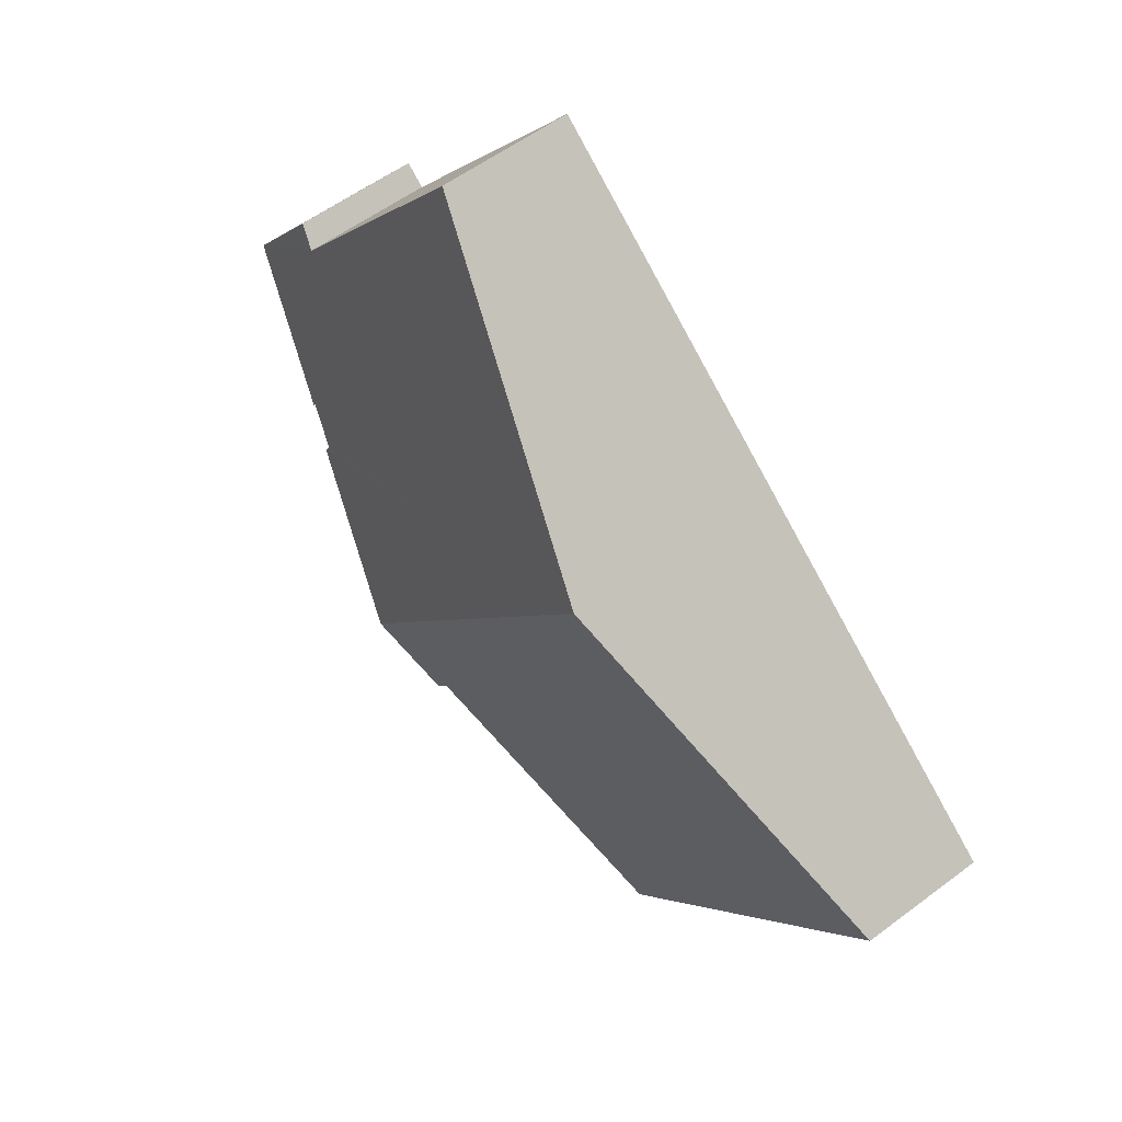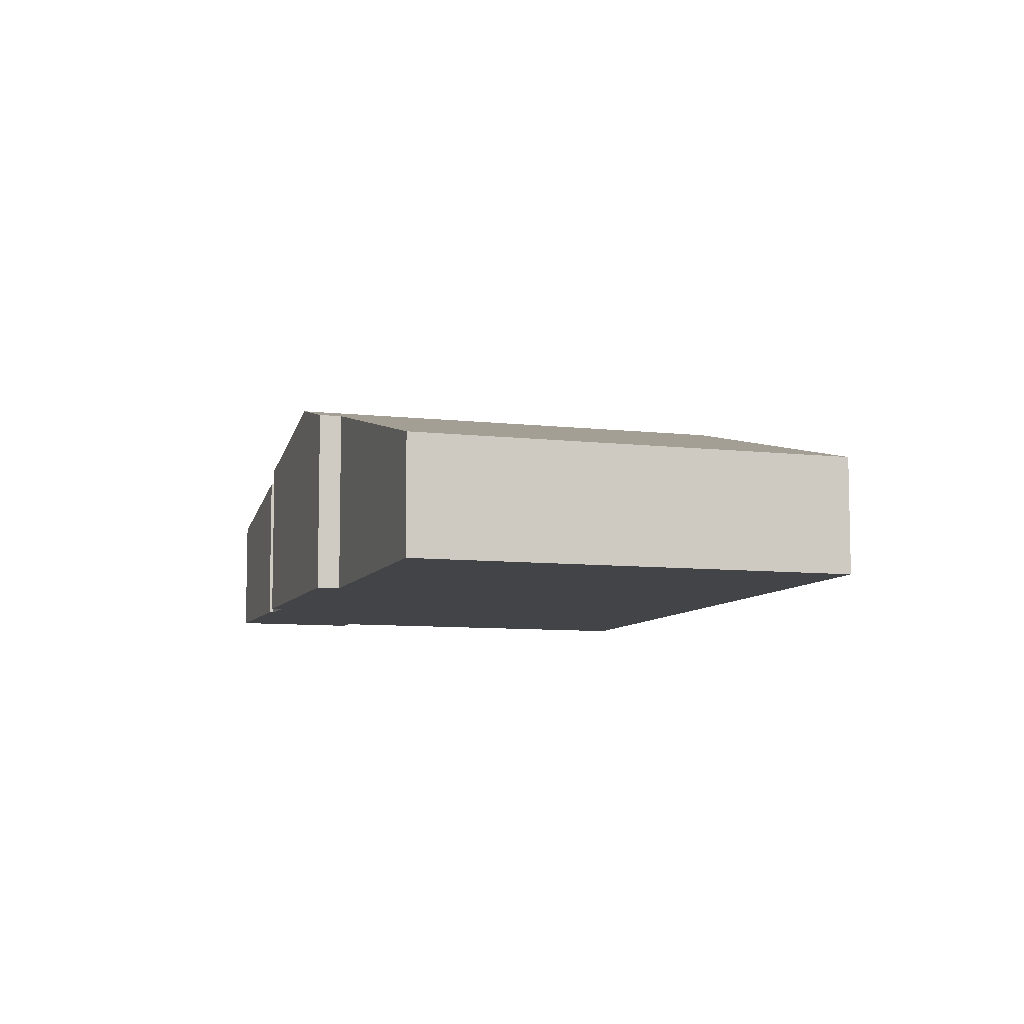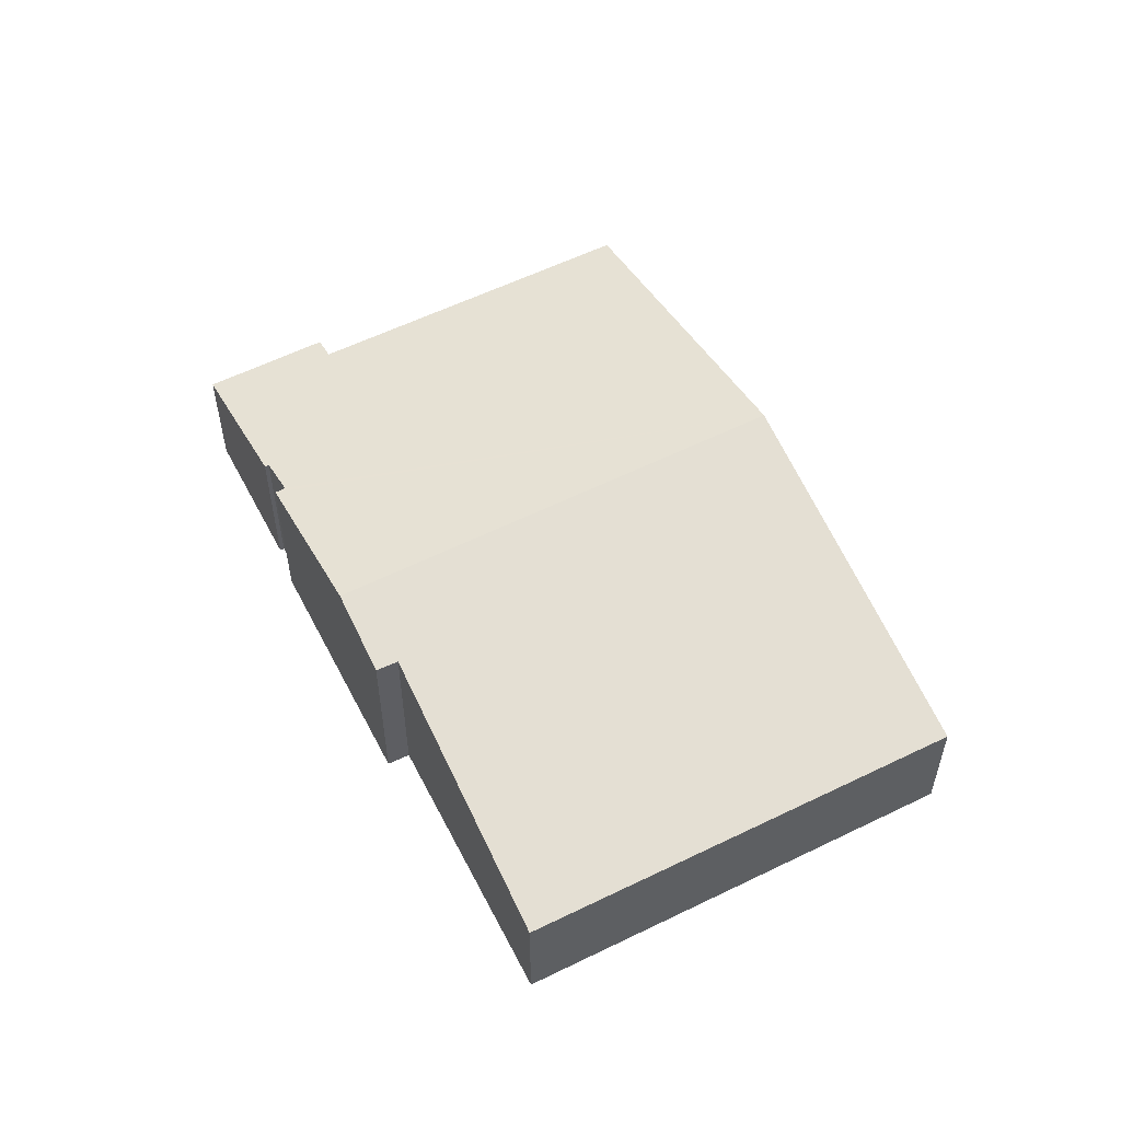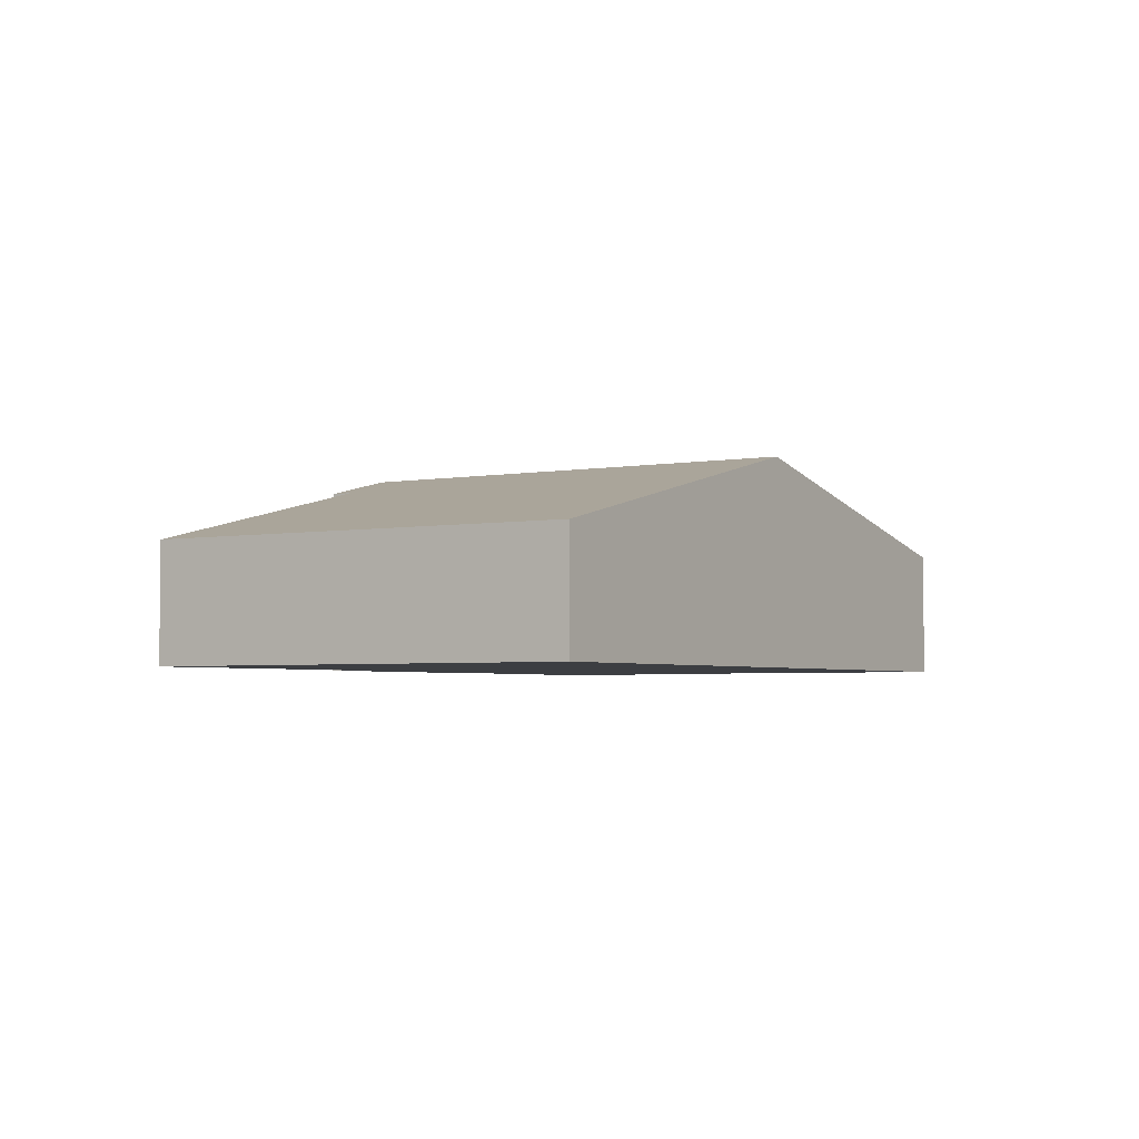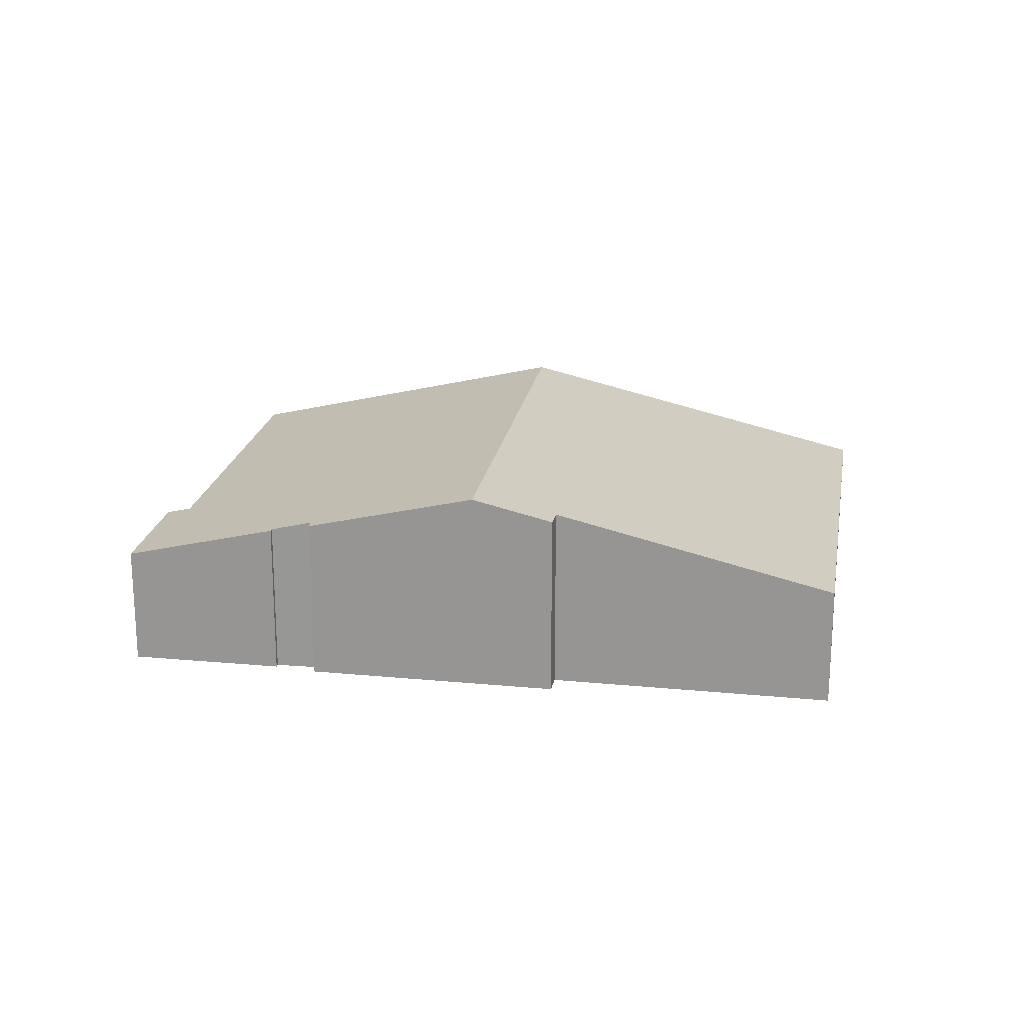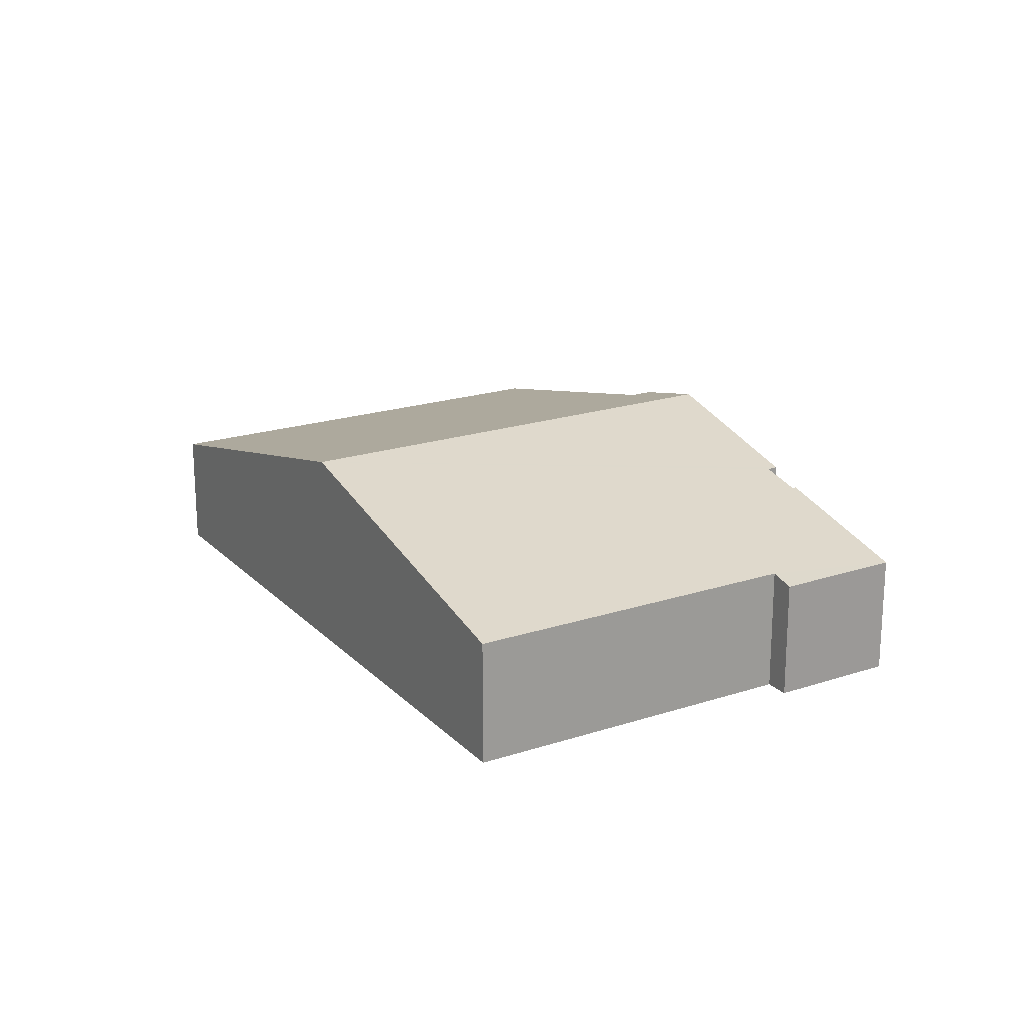
<metadata>
{"format":"obj","ext":"obj","renderer":"f3d","projection":"perspective","resolution":1024,"background":"white","views":[{"elev":55.7,"azim":-128.3,"up":"+Z"},{"elev":-8.1,"azim":-146.5,"up":"+Y"},{"elev":56.0,"azim":-156.0,"up":"+Y"},{"elev":-3.4,"azim":-96.0,"up":"+Y"},{"elev":20.5,"azim":150.9,"up":"+Y"},{"elev":20.3,"azim":20.6,"up":"+Y"}]}
</metadata>
<code>
v  26.25 3.591 2.786
v  22.61 4.672 -0.121
v  22.53 4.673 -0.022
v  8.717 6.174 7.015
v  21.71 4.972 -1.053
v  17.69 6.174 -4.308
v  21.52 4.968 -0.782
v  23.28 3.761 5.353
v  16.79 3.767 13.51
v  23.87 3.586 5.826
v  0 3.574 2.188e-16
v  15.31 5.594 -5.335
v  8.667 3.6 -10.76
v  15.76 5.598 -5.868
v  8.667 6.586e-16 -10.76
v  0 0 0
v  22.53 1.347e-18 -0.022
v  22.61 7.409e-18 -0.121
v  15.76 3.593e-16 -5.868
v  15.31 3.267e-16 -5.335
v  8.717 -4.295e-16 7.015
v  16.79 -8.272e-16 13.51
v  23.28 -3.278e-16 5.353
v  23.87 -3.567e-16 5.826
v  26.25 -1.706e-16 2.786
v  21.71 6.448e-17 -1.053
v  21.52 4.788e-17 -0.782
v  17.69 2.638e-16 -4.308
g defaultobject
f 1 2 3
f 4 5 6
f 5 4 7
f 7 4 3
f 3 4 1
f 1 4 8
f 8 4 9
f 10 1 8
f 11 12 13
f 12 11 6
f 6 11 4
f 6 14 12
f 15 11 13
f 11 15 16
f 2 17 3
f 17 2 18
f 19 12 14
f 12 19 20
f 16 4 11
f 4 16 21
f 4 21 9
f 9 21 22
f 23 10 8
f 10 23 24
f 22 8 9
f 8 22 23
f 10 25 1
f 25 10 24
f 7 26 5
f 26 7 27
f 1 18 2
f 18 1 25
f 3 27 7
f 27 3 17
f 26 6 5
f 6 26 14
f 14 26 28
f 14 28 19
f 20 13 12
f 13 20 15
f 24 23 25
f 25 17 18
f 17 25 21
f 21 25 23
f 21 23 22
f 28 20 19
f 20 28 16
f 16 28 21
f 21 28 26
f 21 26 27
f 21 27 17
f 16 15 20

</code>
